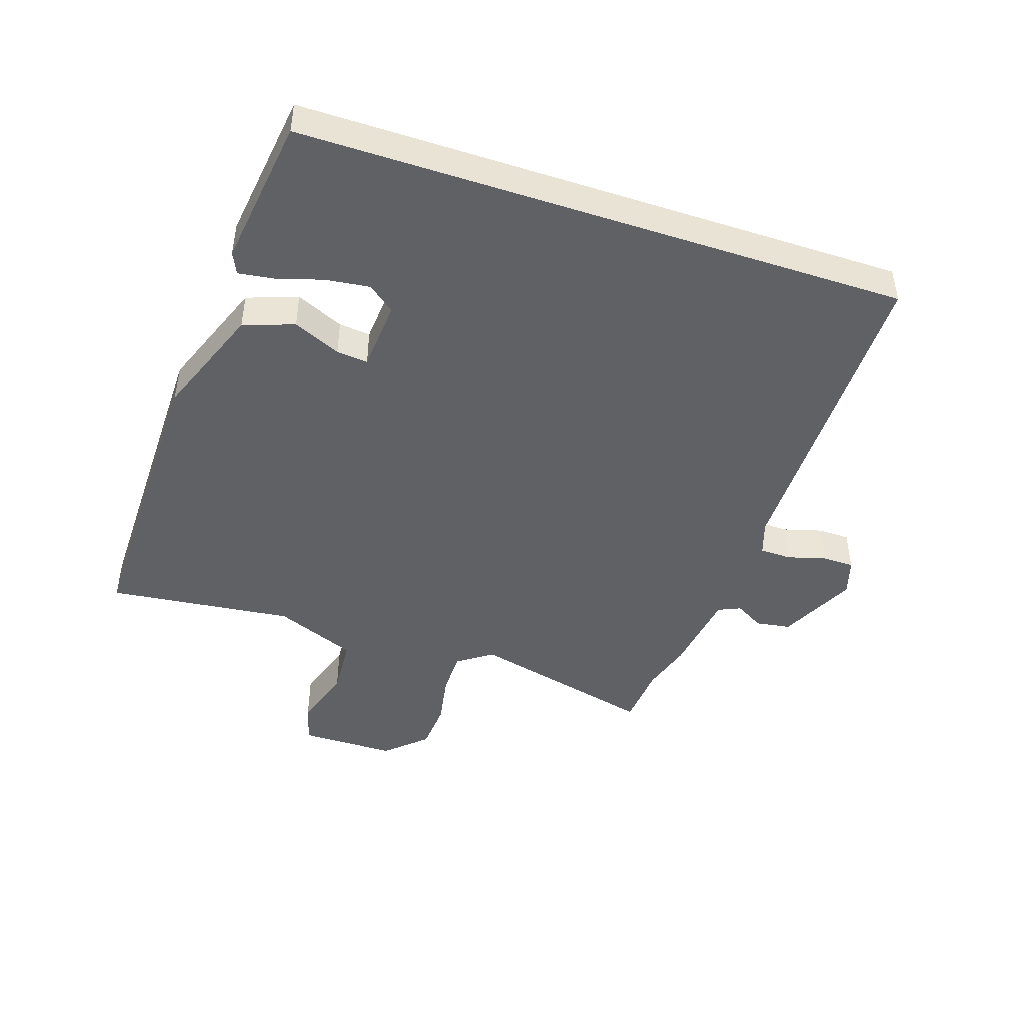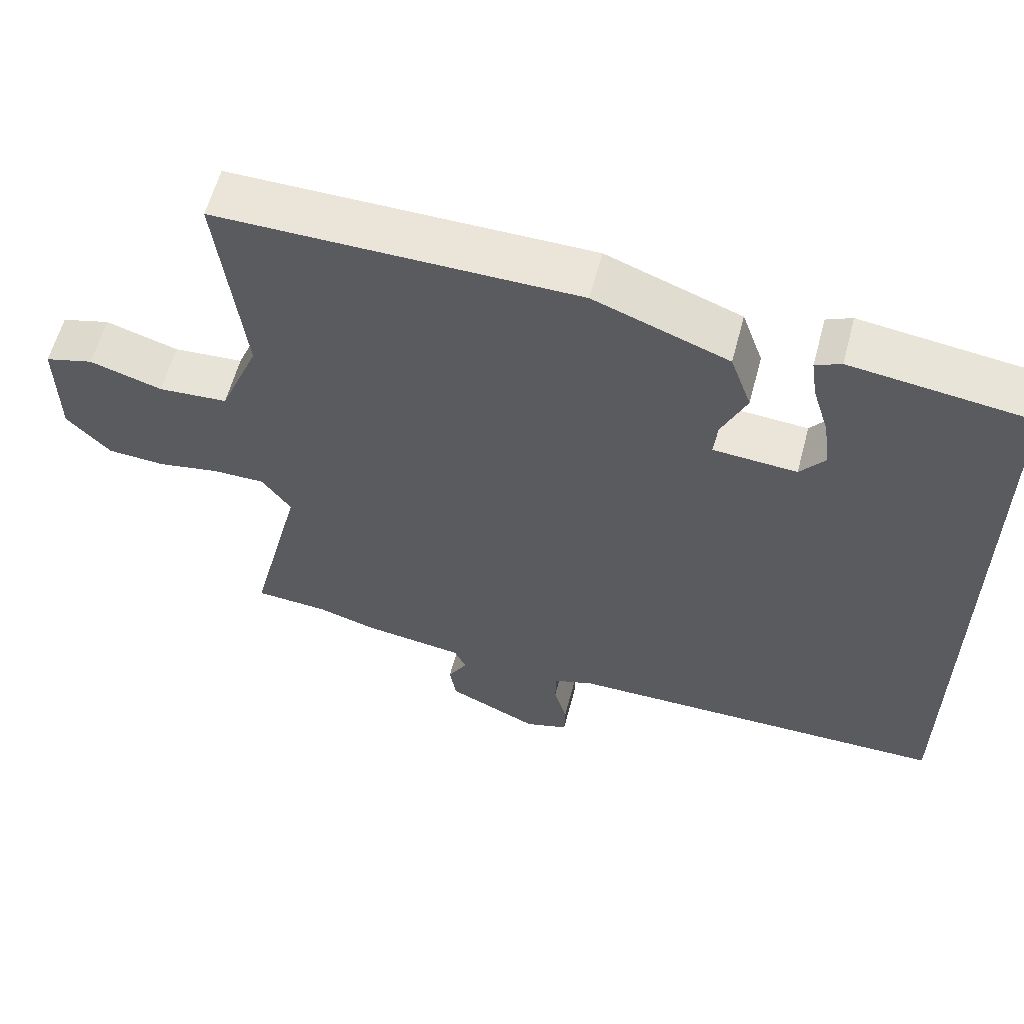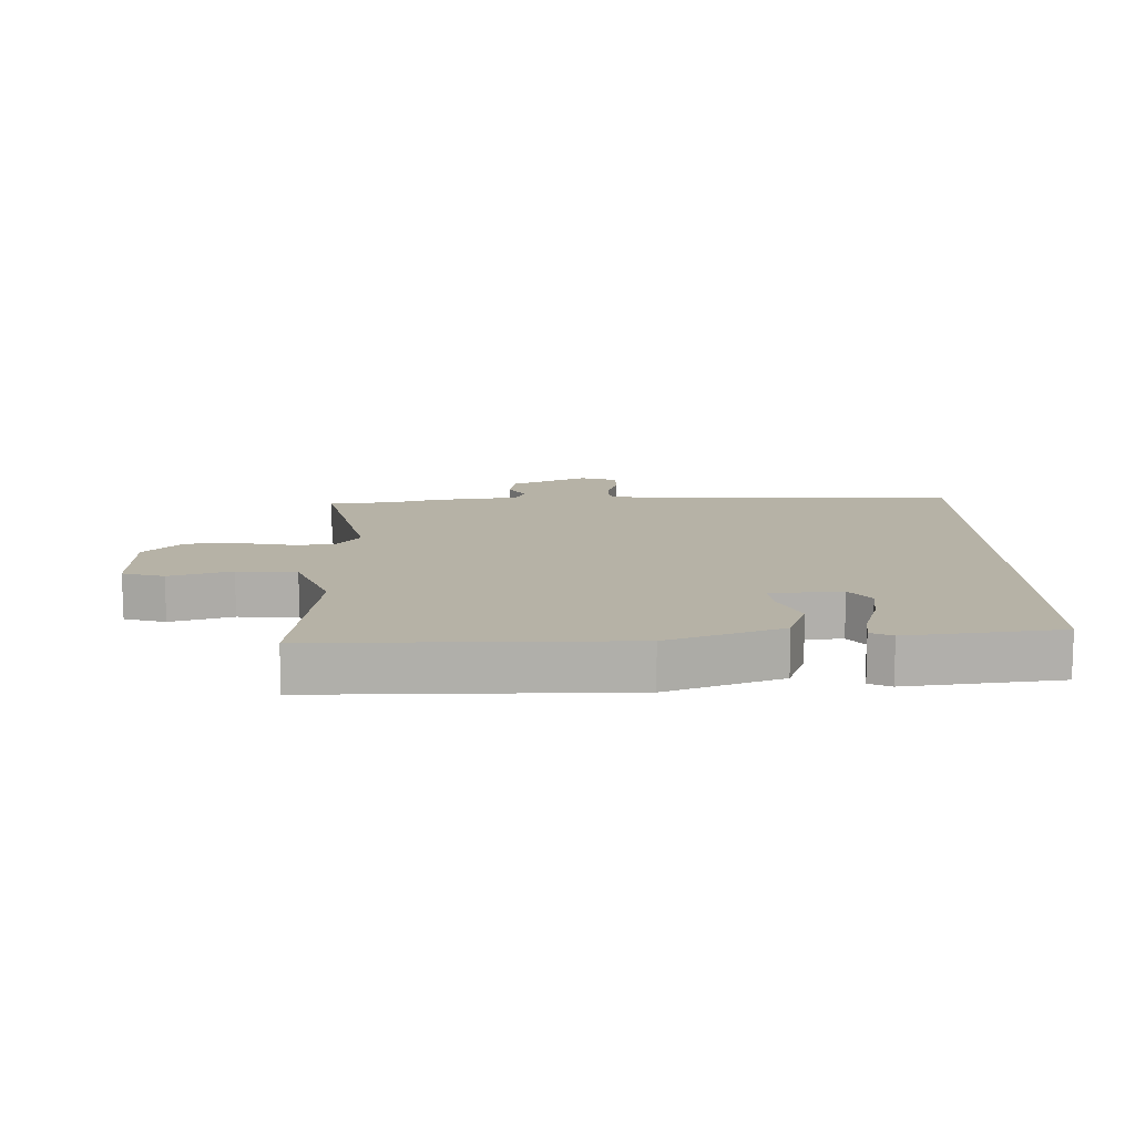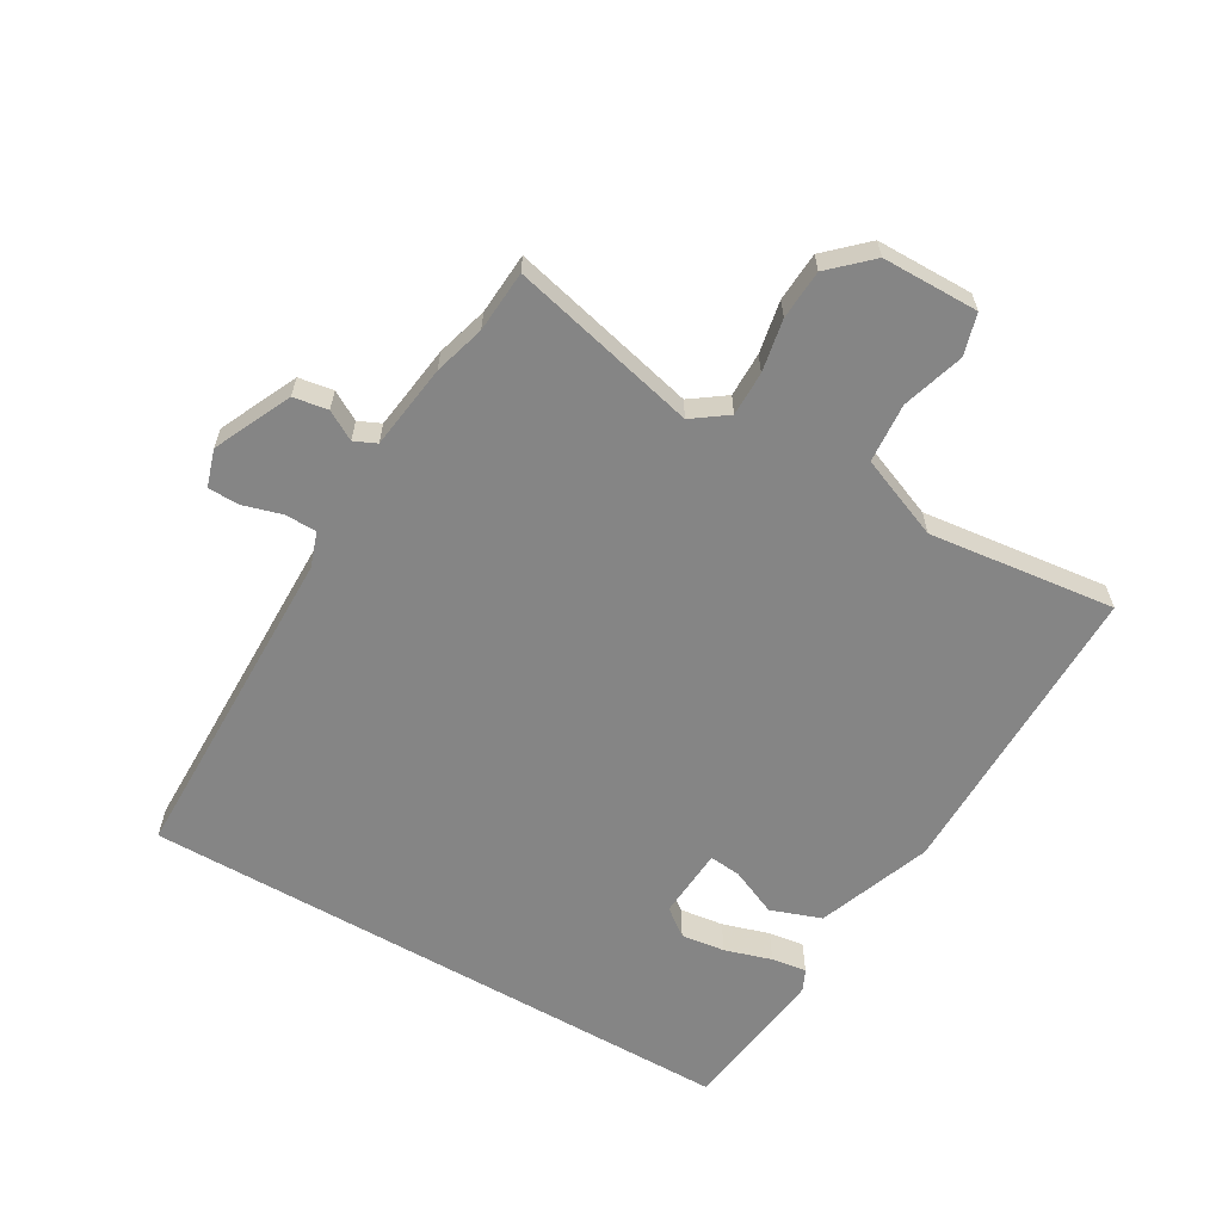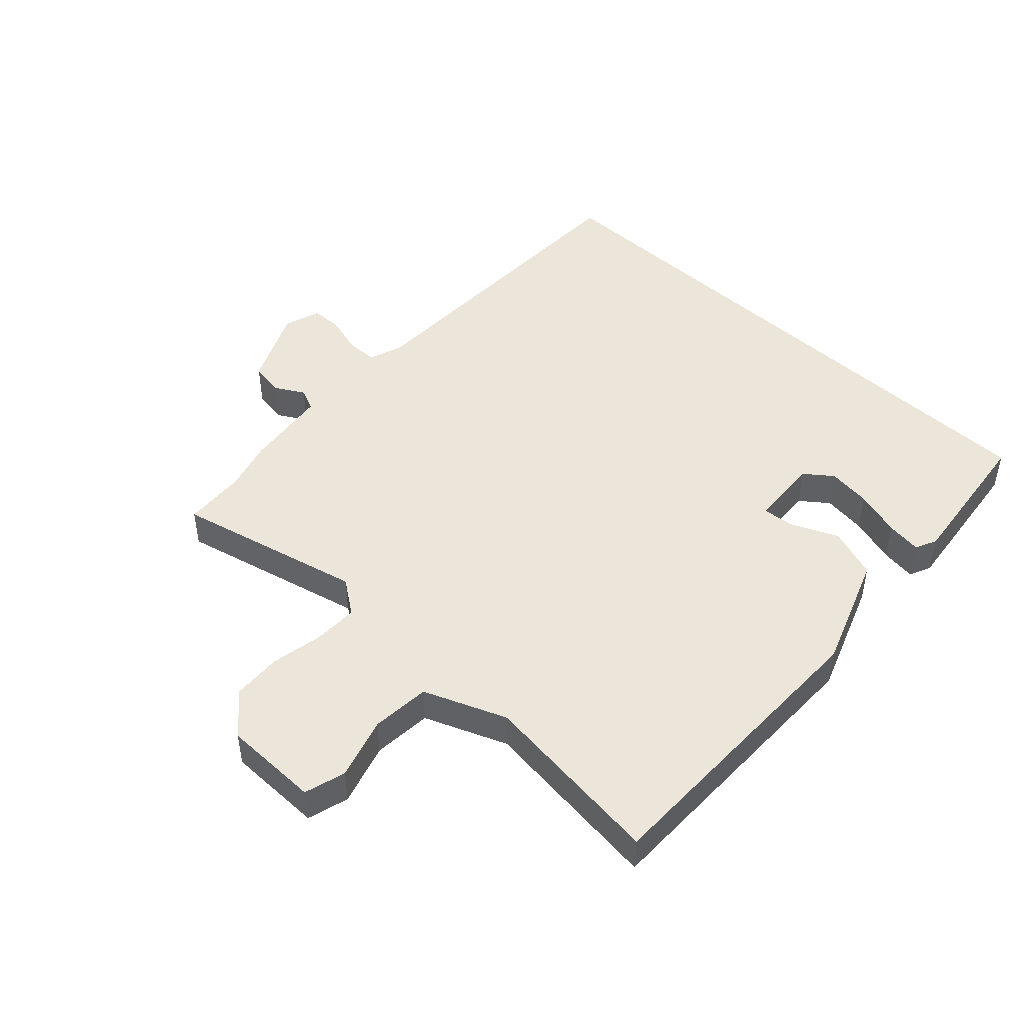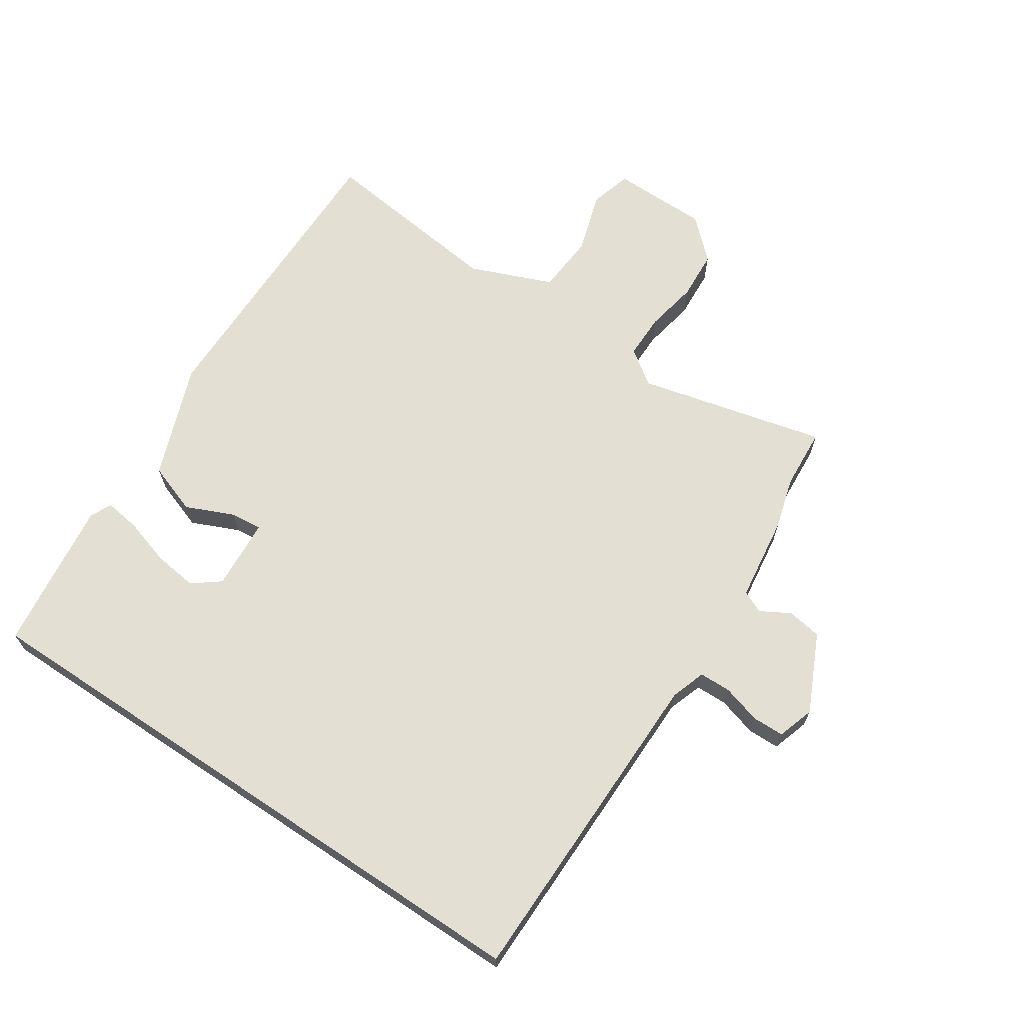
<metadata>
{"format":"obj","ext":"obj","renderer":"f3d","projection":"perspective","resolution":1024,"background":"white","views":[{"elev":-45.6,"azim":71.5,"up":"+Y"},{"elev":59.6,"azim":14.8,"up":"+Z"},{"elev":12.2,"azim":-1.0,"up":"+Y"},{"elev":-61.8,"azim":-120.0,"up":"+Y"},{"elev":47.2,"azim":-46.7,"up":"+Y"},{"elev":66.8,"azim":123.7,"up":"+Y"}]}
</metadata>
<code>
v -0.475 0.07 -0.502
v -0.575 0.07 -0.495
v -0.501 0.07 -0.192
v -0.541 0.07 -0.136
v -0.613 0.07 -0.136
v -0.698 0.07 -0.152
v -0.778 0.07 -0.147
v -0.838 0.07 -0.083
v -0.839 0.07 0.073
v -0.772 0.07 0.092
v -0.672 0.07 0.061
v -0.576 0.07 0.068
v -0.522 0.07 0.201
v -0.557 0.07 0.503
v -0.063 0.07 0.5
v 0.121 0.07 0.431
v 0.15 0.07 0.349
v 0.116 0.07 0.272
v 0.111 0.07 0.221
v 0.226 0.07 0.213
v 0.26 0.07 0.257
v 0.251 0.07 0.328
v 0.228 0.07 0.404
v 0.22 0.07 0.461
v 0.255 0.07 0.477
v 0.5 0.07 0.446
v 0.5 0.07 -0.536
v -0.031 0.07 -0.54
v -0.087 0.07 -0.559
v -0.088 0.07 -0.61
v -0.07 0.07 -0.673
v -0.071 0.07 -0.724
v -0.131 0.07 -0.743
v -0.256 0.07 -0.684
v -0.265 0.07 -0.628
v -0.238 0.07 -0.581
v -0.254 0.07 -0.545
v -0.393 0.07 -0.526
v -0.475 0 -0.502
v -0.575 0 -0.495
v -0.501 0 -0.192
v -0.541 0 -0.136
v -0.613 0 -0.136
v -0.698 0 -0.152
v -0.778 0 -0.147
v -0.838 0 -0.083
v -0.839 0 0.073
v -0.772 0 0.092
v -0.672 0 0.061
v -0.576 0 0.068
v -0.522 0 0.201
v -0.557 0 0.503
v -0.063 0 0.5
v 0.121 0 0.431
v 0.15 0 0.349
v 0.116 0 0.272
v 0.111 0 0.221
v 0.226 0 0.213
v 0.26 0 0.257
v 0.251 0 0.328
v 0.228 0 0.404
v 0.22 0 0.461
v 0.255 0 0.477
v 0.5 0 0.446
v 0.5 0 -0.536
v -0.031 0 -0.54
v -0.087 0 -0.559
v -0.088 0 -0.61
v -0.07 0 -0.673
v -0.071 0 -0.724
v -0.131 0 -0.743
v -0.256 0 -0.684
v -0.265 0 -0.628
v -0.238 0 -0.581
v -0.254 0 -0.545
v -0.393 0 -0.526
f 37 38 1
f 34 35 36
f 33 34 36
f 32 33 36
f 31 32 36
f 30 31 36
f 29 30 36 37
f 28 29 37 1
f 26 27 28 1
f 24 25 26
f 23 24 26
f 22 23 26
f 21 22 26
f 20 21 26
f 16 17 18
f 15 16 18
f 14 15 18
f 13 14 18
f 12 13 18 19
f 9 10 11
f 8 9 11
f 7 8 11
f 6 7 11
f 5 6 11
f 4 5 11 12
f 12 19 20
f 4 12 20
f 3 4 20
f 20 26 1 2
f 2 3 20
f 39 76 75
f 74 73 72
f 74 72 71
f 74 71 70
f 74 70 69
f 74 69 68
f 75 74 68 67
f 39 75 67 66
f 39 66 65 64
f 64 63 62
f 64 62 61
f 64 61 60
f 64 60 59
f 64 59 58
f 56 55 54
f 56 54 53
f 56 53 52
f 56 52 51
f 57 56 51 50
f 49 48 47
f 49 47 46
f 49 46 45
f 49 45 44
f 49 44 43
f 50 49 43 42
f 58 57 50
f 58 50 42
f 58 42 41
f 40 39 64 58
f 58 41 40
f 1 39 40 2
f 2 40 41 3
f 3 41 42 4
f 4 42 43 5
f 5 43 44 6
f 6 44 45 7
f 7 45 46 8
f 8 46 47 9
f 9 47 48 10
f 10 48 49 11
f 11 49 50 12
f 12 50 51 13
f 13 51 52 14
f 14 52 53 15
f 15 53 54 16
f 16 54 55 17
f 17 55 56 18
f 18 56 57 19
f 19 57 58 20
f 20 58 59 21
f 21 59 60 22
f 22 60 61 23
f 23 61 62 24
f 24 62 63 25
f 25 63 64 26
f 26 64 65 27
f 27 65 66 28
f 28 66 67 29
f 29 67 68 30
f 30 68 69 31
f 31 69 70 32
f 32 70 71 33
f 33 71 72 34
f 34 72 73 35
f 35 73 74 36
f 36 74 75 37
f 37 75 76 38
f 38 76 39 1

</code>
